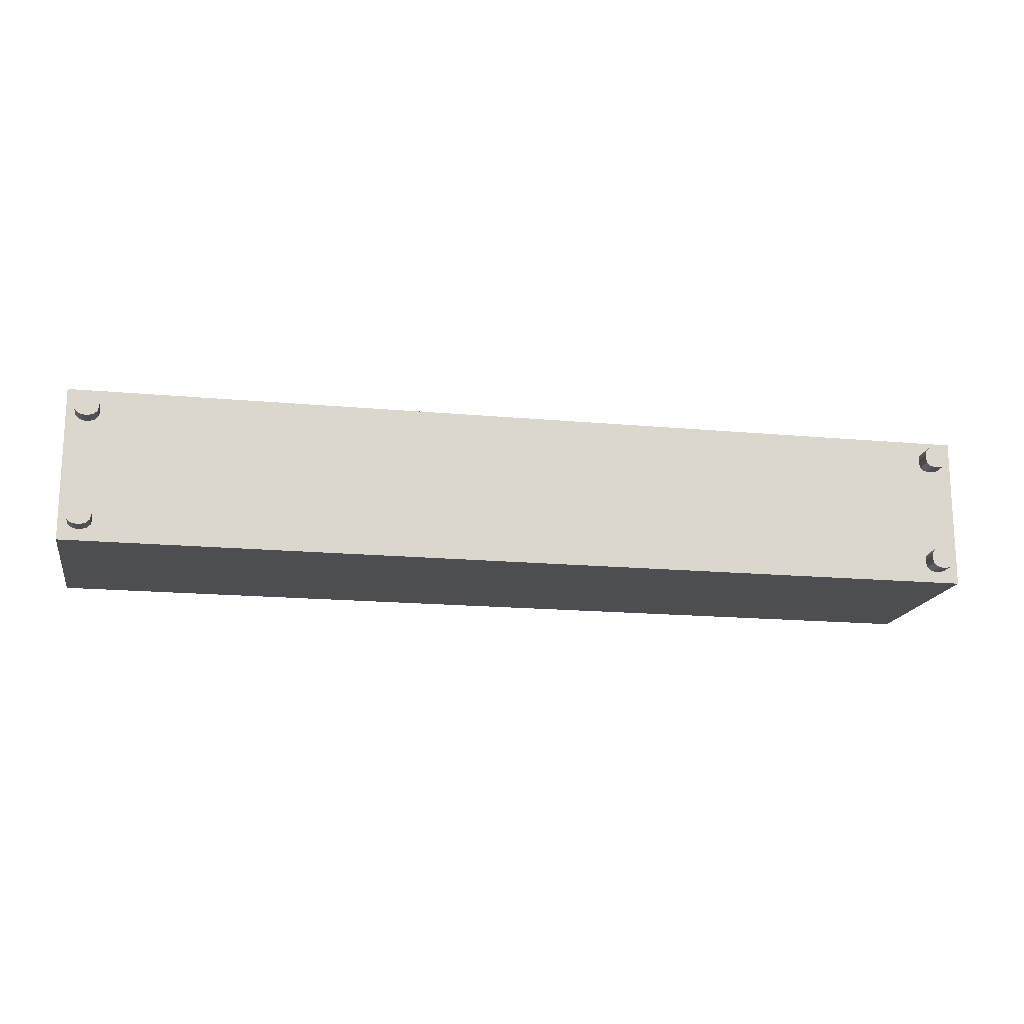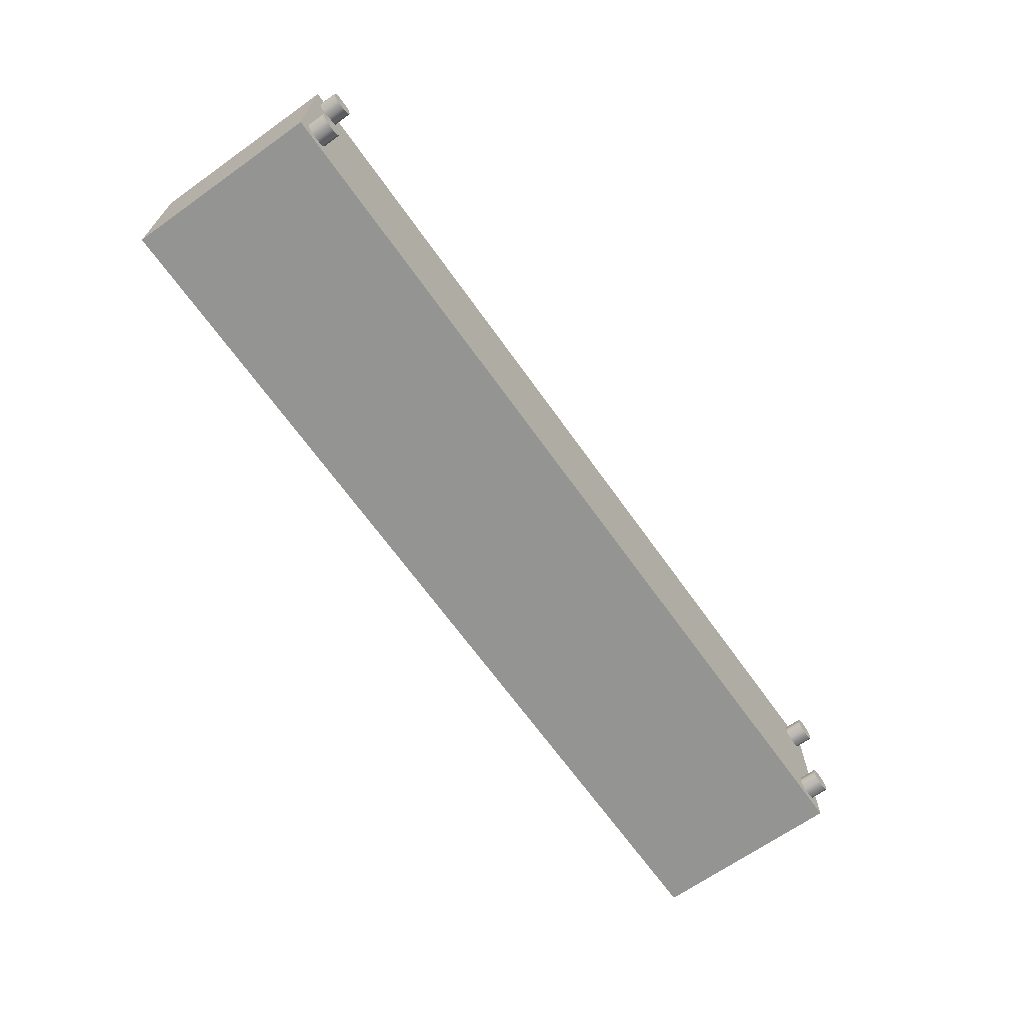
<metadata>
{"format":"obj","ext":"obj","renderer":"f3d","projection":"perspective","resolution":1024,"background":"white","views":[{"elev":-16.7,"azim":-10.7,"up":"+Z"},{"elev":-67.0,"azim":-54.6,"up":"+Z"}]}
</metadata>
<code>
g default
v -91.44 3.638 15.24
v 91.44 3.638 15.24
v -91.44 41.74 15.24
v 91.44 41.74 15.24
v -91.44 41.74 -15.24
v 91.44 41.74 -15.24
v -91.44 3.638 -15.24
v 91.44 3.638 -15.24
v 8.591 3.638 15.24
v 8.591 3.638 -15.24
v 8.591 41.74 -15.24
v 8.591 41.74 15.24
v 6.654 3.638 15.24
v 6.654 3.638 -15.24
v 6.654 41.74 -15.24
v 6.654 41.74 15.24
v 4.366 3.638 15.24
v 4.366 3.638 -15.24
v 4.366 41.74 -15.24
v 4.366 41.74 15.24
v -91.44 22 15.24
v 4.366 22 15.24
v 6.654 22 15.24
v 8.591 22 15.24
v 91.44 22 15.24
v 91.44 22 -15.24
v 8.591 22 -15.24
v 6.654 22 -15.24
v 4.366 22 -15.24
v -91.44 22 -15.24
v -91.44 32.16 -15.24
v 4.366 32.16 -15.24
v 6.654 32.16 -15.24
v 8.591 32.16 -15.24
v 91.44 32.16 -15.24
v 91.44 32.16 15.24
v 8.591 32.16 15.24
v 6.654 32.16 15.24
v 4.366 32.16 15.24
v -91.44 32.16 15.24
v -91.44 11.95 15.24
v 4.366 11.95 15.24
v 6.654 11.95 15.24
v 8.591 11.95 15.24
v 91.44 11.95 15.24
v 91.44 11.95 -15.24
v 8.591 11.95 -15.24
v 6.654 11.95 -15.24
v 4.366 11.95 -15.24
v -91.44 11.95 -15.24
v -91.44 37.03 -15.24
v 4.366 37.03 -15.24
v 6.654 37.03 -15.24
v 8.591 37.03 -15.24
v 91.44 37.03 -15.24
v 91.44 37.03 15.24
v 8.591 37.03 15.24
v 6.654 37.03 15.24
v 4.366 37.03 15.24
v -91.44 37.03 15.24
v -91.44 27.11 15.24
v 4.366 27.11 15.24
v 6.654 27.11 15.24
v 8.591 27.11 15.24
v 91.44 27.11 15.24
v 91.44 27.11 -15.24
v 8.591 27.11 -15.24
v 6.654 27.11 -15.24
v 4.366 27.11 -15.24
v -91.44 27.11 -15.24
v 4.366 16.38 15.24
v -91.44 16.38 15.24
v -91.44 16.38 -15.24
v 4.366 16.38 -15.24
v 6.654 16.38 -15.24
v 8.591 16.38 -15.24
v 91.44 16.38 -15.24
v 91.44 16.38 15.24
v 8.591 16.38 15.24
v 6.654 16.38 15.24
v -91.44 7.454 15.24
v 4.366 7.454 15.24
v 6.654 7.454 15.24
v 8.591 7.454 15.24
v 91.44 7.454 15.24
v 91.44 7.454 -15.24
v 8.591 7.454 -15.24
v 6.654 7.454 -15.24
v 4.366 7.454 -15.24
v -91.44 7.454 -15.24
v -89.82 3.638 15.24
v -89.82 3.638 -15.24
v -89.82 7.454 -15.24
v -89.82 11.95 -15.24
v -89.82 16.38 -15.24
v -89.82 22 -15.24
v -89.82 27.11 -15.24
v -89.82 32.16 -15.24
v -89.82 37.03 -15.24
v -89.82 41.74 -15.24
v -89.82 41.74 15.24
v -89.82 37.03 15.24
v -89.82 32.16 15.24
v -89.82 27.11 15.24
v -89.82 22 15.24
v -89.82 16.38 15.24
v -89.82 11.95 15.24
v -89.82 7.454 15.24
v -84.99 22 -15.24
v -84.99 16.38 -15.24
v -84.99 11.95 -15.24
v -84.99 7.454 -15.24
v -84.99 3.638 -15.24
v -84.99 3.638 15.24
v -84.99 7.454 15.24
v -84.99 11.95 15.24
v -84.99 16.38 15.24
v -84.99 22 15.24
v -84.99 27.11 15.24
v -84.99 32.16 15.24
v -84.99 37.03 15.24
v -84.99 41.74 15.24
v -84.99 41.74 -15.24
v -84.99 37.03 -15.24
v -84.99 32.16 -15.24
v -84.99 27.11 -15.24
v 89.39 3.638 15.24
v 89.39 7.454 15.24
v 89.39 11.95 15.24
v 89.39 16.38 15.24
v 89.39 22 15.24
v 89.39 27.11 15.24
v 89.39 32.16 15.24
v 89.39 37.03 15.24
v 89.39 41.74 15.24
v 89.39 41.74 -15.24
v 89.39 37.03 -15.24
v 89.39 32.16 -15.24
v 89.39 27.11 -15.24
v 89.39 22 -15.24
v 89.39 16.38 -15.24
v 89.39 11.95 -15.24
v 89.39 7.454 -15.24
v 89.39 3.638 -15.24
v 84.64 3.638 15.24
v 84.64 3.638 -15.24
v 84.64 7.454 -15.24
v 84.64 11.95 -15.24
v 84.64 16.38 -15.24
v 84.64 22 -15.24
v 84.64 27.11 -15.24
v 84.64 32.16 -15.24
v 84.64 37.03 -15.24
v 84.64 41.74 -15.24
v 84.64 41.74 15.24
v 84.64 37.03 15.24
v 84.64 32.16 15.24
v 84.64 27.11 15.24
v 84.64 22 15.24
v 84.64 16.38 15.24
v 84.64 11.95 15.24
v 84.64 7.454 15.24
v -91.44 41.74 13.37
v -89.82 41.74 13.37
v -84.99 41.74 13.37
v 4.366 41.74 13.37
v 6.654 41.74 13.37
v 8.591 41.74 13.37
v 84.64 41.74 13.37
v 89.39 41.74 13.37
v 91.44 41.74 13.37
v 91.44 37.03 13.37
v 91.44 32.16 13.37
v 91.44 27.11 13.37
v 91.44 22 13.37
v 91.44 16.38 13.37
v 91.44 11.95 13.37
v 91.44 7.454 13.37
v 91.44 3.638 13.37
v 8.591 3.638 13.37
v 6.654 3.638 13.37
v 4.366 3.638 13.37
v -91.44 3.638 13.37
v -91.44 7.454 13.37
v -91.44 11.95 13.37
v -91.44 16.38 13.37
v -91.44 22 13.37
v -91.44 27.11 13.37
v -91.44 32.16 13.37
v -91.44 37.03 13.37
v -91.44 3.638 -12.92
v 4.366 3.638 -12.92
v 6.654 3.638 -12.92
v 8.591 3.638 -12.92
v 91.44 3.638 -12.92
v 91.44 7.454 -12.92
v 91.44 11.95 -12.92
v 91.44 16.38 -12.92
v 91.44 22 -12.92
v 91.44 27.11 -12.92
v 91.44 32.16 -12.92
v 91.44 37.03 -12.92
v 91.44 41.74 -12.92
v 89.39 41.74 -12.92
v 84.64 41.74 -12.92
v 8.591 41.74 -12.92
v 6.654 41.74 -12.92
v 4.366 41.74 -12.92
v -84.99 41.74 -12.92
v -89.82 41.74 -12.92
v -91.44 41.74 -12.92
v -91.44 37.03 -12.92
v -91.44 32.16 -12.92
v -91.44 27.11 -12.92
v -91.44 22 -12.92
v -91.44 16.38 -12.92
v -91.44 11.95 -12.92
v -91.44 7.454 -12.92
v -91.44 41.74 8.942
v -89.82 41.74 8.942
v -84.99 41.74 8.942
v 4.366 41.74 8.942
v 6.654 41.74 8.942
v 8.591 41.74 8.942
v 84.64 41.74 8.942
v 89.39 41.74 8.942
v 91.44 41.74 8.942
v 91.44 37.03 8.942
v 91.44 32.16 8.942
v 91.44 27.11 8.942
v 91.44 22 8.942
v 91.44 16.38 8.942
v 91.44 11.95 8.942
v 91.44 7.454 8.942
v 91.44 3.638 8.942
v 8.591 3.638 8.942
v 6.654 3.638 8.942
v 4.366 3.638 8.942
v -91.44 3.638 8.942
v -91.44 7.454 8.942
v -91.44 11.95 8.942
v -91.44 16.38 8.942
v -91.44 22 8.942
v -91.44 27.11 8.942
v -91.44 32.16 8.942
v -91.44 37.03 8.942
v -91.44 3.638 -8.536
v 4.366 3.638 -8.536
v 6.654 3.638 -8.536
v 8.591 3.638 -8.536
v 91.44 3.638 -8.536
v 91.44 7.454 -8.536
v 91.44 11.95 -8.536
v 91.44 16.38 -8.536
v 91.44 22 -8.536
v 91.44 27.11 -8.536
v 91.44 32.16 -8.536
v 91.44 37.03 -8.536
v 91.44 41.74 -8.536
v 89.39 41.74 -8.536
v 84.64 41.74 -8.536
v 8.591 41.74 -8.536
v 6.654 41.74 -8.536
v 4.366 41.74 -8.536
v -84.99 41.74 -8.536
v -89.82 41.74 -8.536
v -91.44 41.74 -8.536
v -91.44 37.03 -8.536
v -91.44 32.16 -8.536
v -91.44 27.11 -8.536
v -91.44 22 -8.536
v -91.44 16.38 -8.536
v -91.44 11.95 -8.536
v -91.44 7.454 -8.536
v 6.654 32.16 16
v 4.366 32.16 16
v 4.366 27.11 16
v 6.654 27.11 16
v 4.366 22 16
v 6.654 22 16
v 4.366 16.38 16
v 6.654 16.38 16
v 84.64 37.03 15.24
v 84.64 32.16 15.24
v 8.591 37.03 15.24
v 8.591 32.16 15.24
v 84.64 27.11 15.24
v 84.64 22 15.24
v 8.591 27.11 15.24
v 8.591 22 15.24
v 84.64 16.38 15.24
v 84.64 11.95 15.24
v 8.591 16.38 15.24
v 8.591 11.95 15.24
v 89.39 27.11 16
v 89.39 32.16 16
v 84.64 32.16 16
v 84.64 27.11 16
v 8.591 32.16 16
v 8.591 27.11 16
v 89.39 7.454 16
v 89.39 11.95 16
v 84.64 11.95 16
v 84.64 7.454 16
v 8.591 11.95 16
v 8.591 7.454 16
v 84.64 41.74 16
v 84.64 37.03 16
v 89.39 37.03 16
v 89.39 41.74 16
v 8.591 41.74 16
v 8.591 37.03 16
v 89.39 16.38 16
v 89.39 22 16
v 84.64 22 16
v 84.64 16.38 16
v 8.591 22 16
v 8.591 16.38 16
v 88.44 3.638 13.12
v 89.13 3.638 12.42
v 89.39 3.638 11.48
v 91.01 3.638 13.37
v 89.39 3.638 14.99
v 87.49 3.638 13.37
v 89.39 0.1331 11.48
v 89.13 0.1331 12.42
v 88.44 0.1331 13.12
v 87.49 0.1331 13.37
v 84.89 3.638 12.42
v 85.58 3.638 13.12
v 86.53 3.638 13.37
v 84.64 3.638 14.99
v 83.02 3.638 13.37
v 84.64 3.638 11.48
v 84.64 0.1331 11.48
v 86.53 0.1331 13.37
v 85.58 0.1331 13.12
v 84.89 0.1331 12.42
v 85.58 3.638 9.196
v 84.89 3.638 9.891
v 84.64 3.638 10.84
v 83.02 3.638 8.942
v 84.64 3.638 7.323
v 86.53 3.638 8.942
v 86.53 0.1331 8.942
v 84.64 0.1331 10.84
v 84.89 0.1331 9.891
v 85.58 0.1331 9.196
v 89.13 3.638 9.891
v 88.44 3.638 9.196
v 87.49 3.638 8.942
v 89.39 3.638 7.323
v 91.01 3.638 8.942
v 89.39 3.638 10.84
v 89.39 0.1331 10.84
v 87.49 0.1331 8.942
v 88.44 0.1331 9.196
v 89.13 0.1331 9.891
v -85.94 3.638 13.12
v -85.24 3.638 12.42
v -84.99 3.638 11.48
v -83.37 3.638 13.37
v -84.99 3.638 14.99
v -86.88 3.638 13.37
v -84.99 0.1331 11.48
v -85.24 0.1331 12.42
v -85.94 0.1331 13.12
v -86.88 0.1331 13.37
v -89.57 3.638 12.42
v -88.87 3.638 13.12
v -87.92 3.638 13.37
v -89.82 3.638 14.99
v -89.82 3.638 11.48
v -89.82 0.1331 11.48
v -87.92 0.1331 13.37
v -88.87 0.1331 13.12
v -89.57 0.1331 12.42
v -88.87 3.638 9.196
v -89.57 3.638 9.891
v -89.82 3.638 10.84
v -89.82 3.638 7.323
v -87.92 3.638 8.942
v -87.92 0.1331 8.942
v -89.82 0.1331 10.84
v -89.57 0.1331 9.891
v -88.87 0.1331 9.196
v -85.24 3.638 9.891
v -85.94 3.638 9.196
v -86.88 3.638 8.942
v -84.99 3.638 7.323
v -83.37 3.638 8.942
v -84.99 3.638 10.84
v -84.99 0.1331 10.84
v -86.88 0.1331 8.942
v -85.94 0.1331 9.196
v -85.24 0.1331 9.891
v -89.57 3.638 -9.484
v -88.87 3.638 -8.79
v -87.92 3.638 -8.536
v -89.82 3.638 -6.916
v -89.82 3.638 -10.43
v -89.82 0.1331 -10.43
v -87.92 0.1331 -8.536
v -88.87 0.1331 -8.79
v -89.57 0.1331 -9.484
v -85.94 3.638 -8.79
v -85.24 3.638 -9.484
v -84.99 3.638 -10.43
v -83.37 3.638 -8.536
v -84.99 3.638 -6.916
v -86.88 3.638 -8.536
v -84.99 0.1331 -10.43
v -85.24 0.1331 -9.484
v -85.94 0.1331 -8.79
v -86.88 0.1331 -8.536
v -88.87 3.638 -12.67
v -89.57 3.638 -11.97
v -89.82 3.638 -11.03
v -89.82 3.638 -14.54
v -87.92 3.638 -12.92
v -87.92 0.1331 -12.92
v -89.82 0.1331 -11.03
v -89.57 0.1331 -11.97
v -88.87 0.1331 -12.67
v -85.24 3.638 -11.97
v -85.94 3.638 -12.67
v -86.88 3.638 -12.92
v -84.99 3.638 -14.54
v -83.37 3.638 -12.92
v -84.99 3.638 -11.03
v -84.99 0.1331 -11.03
v -86.88 0.1331 -12.92
v -85.94 0.1331 -12.67
v -85.24 0.1331 -11.97
v 84.89 3.638 -9.484
v 85.58 3.638 -8.79
v 86.53 3.638 -8.536
v 84.64 3.638 -6.916
v 83.02 3.638 -8.536
v 84.64 3.638 -10.43
v 84.64 0.1331 -10.43
v 86.53 0.1331 -8.536
v 85.58 0.1331 -8.79
v 84.89 0.1331 -9.484
v 88.44 3.638 -8.79
v 89.13 3.638 -9.484
v 89.39 3.638 -10.43
v 91.01 3.638 -8.536
v 89.39 3.638 -6.916
v 87.49 3.638 -8.536
v 89.39 0.1331 -10.43
v 89.13 0.1331 -9.484
v 88.44 0.1331 -8.79
v 87.49 0.1331 -8.536
v 85.58 3.638 -12.67
v 84.89 3.638 -11.97
v 84.64 3.638 -11.03
v 83.02 3.638 -12.92
v 84.64 3.638 -14.54
v 86.53 3.638 -12.92
v 86.53 0.1331 -12.92
v 84.64 0.1331 -11.03
v 84.89 0.1331 -11.97
v 85.58 0.1331 -12.67
v 89.13 3.638 -11.97
v 88.44 3.638 -12.67
v 87.49 3.638 -12.92
v 89.39 3.638 -14.54
v 91.01 3.638 -12.92
v 89.39 3.638 -11.03
v 89.39 0.1331 -11.03
v 87.49 0.1331 -12.92
v 88.44 0.1331 -12.67
v 89.13 0.1331 -11.97
v 89.39 3.638 13.91
v 89.93 3.638 13.37
v 84.1 3.638 13.37
v 84.64 3.638 13.91
v 84.64 3.638 8.402
v 84.1 3.638 8.942
v 89.93 3.638 8.942
v 89.39 3.638 8.402
v -84.99 3.638 13.91
v -84.45 3.638 13.37
v -90.36 3.638 13.37
v -89.82 3.638 13.91
v -89.82 3.638 8.402
v -90.36 3.638 8.942
v -84.45 3.638 8.942
v -84.99 3.638 8.402
v -90.36 3.638 -8.536
v -89.82 3.638 -7.996
v -84.99 3.638 -7.996
v -84.45 3.638 -8.536
v -89.82 3.638 -13.46
v -90.36 3.638 -12.92
v -84.45 3.638 -12.92
v -84.99 3.638 -13.46
v 84.1 3.638 -8.536
v 84.64 3.638 -7.996
v 89.39 3.638 -7.996
v 89.93 3.638 -8.536
v 84.64 3.638 -13.46
v 84.1 3.638 -12.92
v 89.93 3.638 -12.92
v 89.39 3.638 -13.46
g pCube10
f 295 296 297 298
f 260 261 225 226
f 138 139 151 152
f 229 230 256 257
f 269 270 244 245
f 236 237 249 250
f 67 68 33 34
f 262 263 223 224
f 37 38 63 64
f 237 238 248 249
f 68 69 32 33
f 263 264 222 223
f 275 276 277 278
f 97 98 125 126
f 265 266 220 221
f 103 104 119 120
f 106 107 116 117
f 80 71 42 43
f 79 80 43 44
f 129 130 160 161
f 232 233 253 254
f 141 142 148 149
f 47 48 75 76
f 48 49 74 75
f 94 95 110 111
f 272 273 241 242
f 98 99 124 125
f 33 32 52 53
f 34 33 53 54
f 137 138 152 153
f 228 229 257 258
f 133 134 156 157
f 57 58 38 37
f 58 59 39 38
f 102 103 120 121
f 268 269 245 246
f 107 108 115 116
f 43 42 82 83
f 44 43 83 84
f 301 302 303 304
f 233 234 252 253
f 142 143 147 148
f 87 88 48 47
f 88 89 49 48
f 93 94 111 112
f 273 274 240 241
f 99 100 123 124
f 53 52 19 15
f 54 53 15 11
f 136 137 153 154
f 227 228 258 259
f 307 308 309 310
f 16 58 57 12
f 20 59 58 16
f 101 102 121 122
f 267 268 246 219
f 104 105 118 119
f 278 277 279 280
f 64 63 23 24
f 131 132 158 159
f 230 231 255 256
f 139 140 150 151
f 27 28 68 67
f 28 29 69 68
f 96 97 126 109
f 270 271 243 244
f 105 106 117 118
f 271 272 242 243
f 95 96 109 110
f 75 74 29 28
f 76 75 28 27
f 140 141 149 150
f 231 232 254 255
f 313 314 315 316
f 24 23 80 79
f 280 279 281 282
f 108 91 114 115
f 83 82 17 13
f 84 83 13 9
f 127 128 162 145
f 234 235 251 252
f 146 147 143 144
f 14 88 87 10
f 18 89 88 14
f 92 93 112 113
f 274 247 239 240
f 247 400 381 239
f 90 93 92 7
f 50 94 93 90
f 73 95 94 50
f 30 96 95 73
f 70 97 96 30
f 31 98 97 70
f 51 99 98 31
f 5 100 99 51
f 219 220 266 267
f 60 102 101 3
f 40 103 102 60
f 61 104 103 40
f 21 105 104 61
f 72 106 105 21
f 41 107 106 72
f 81 108 107 41
f 1 91 108 81
f 110 109 29 74
f 111 110 74 49
f 112 111 49 89
f 113 112 89 18
f 238 391 390 410 409 248
f 115 114 17 82
f 116 115 82 42
f 117 116 42 71
f 118 117 71 22
f 119 118 22 62
f 120 119 62 39
f 121 120 39 59
f 122 121 59 20
f 264 265 221 222
f 124 123 19 52
f 125 124 52 32
f 126 125 32 69
f 109 126 69 29
f 85 128 127 2
f 45 129 128 85
f 78 130 129 45
f 25 131 130 78
f 65 132 131 25
f 36 133 132 65
f 56 134 133 36
f 135 134 56 4
f 259 260 226 227
f 55 137 136 6
f 35 138 137 55
f 66 139 138 35
f 26 140 139 66
f 77 141 140 26
f 46 142 141 77
f 86 143 142 46
f 144 143 86 8
f 235 353 352 449 448 251
f 10 87 147 146
f 148 147 87 47
f 149 148 47 76
f 150 149 76 27
f 151 150 27 67
f 152 151 67 34
f 153 152 34 54
f 154 153 54 11
f 261 262 224 225
f 311 312 308 307
f 284 283 285 286
f 298 297 299 300
f 288 287 289 290
f 316 315 317 318
f 292 291 293 294
f 304 303 305 306
f 145 162 84 9
f 3 101 164 163
f 165 164 101 122
f 166 165 122 20
f 167 166 20 16
f 168 167 16 12
f 169 168 12 155
f 170 169 155 135
f 171 170 135 4
f 56 172 171 4
f 36 173 172 56
f 65 174 173 36
f 25 175 174 65
f 78 176 175 25
f 45 177 176 78
f 85 178 177 45
f 2 179 178 85
f 127 323 322 179 2
f 145 332 331 324 323 127
f 9 180 333 332 145
f 13 181 180 9
f 17 182 181 13
f 114 363 362 182 17
f 91 372 371 364 363 114
f 183 372 91 1
f 184 183 1 81
f 185 184 81 41
f 186 185 41 72
f 187 186 72 21
f 188 187 21 61
f 189 188 61 40
f 190 189 40 60
f 163 190 60 3
f 7 92 419 191
f 192 429 428 113 18
f 193 192 18 14
f 194 193 14 10
f 195 469 468 144 8
f 196 195 8 86
f 197 196 86 46
f 198 197 46 77
f 199 198 77 26
f 200 199 26 66
f 201 200 66 35
f 202 201 35 55
f 203 202 55 6
f 136 204 203 6
f 154 205 204 136
f 11 206 205 154
f 15 207 206 11
f 19 208 207 15
f 123 209 208 19
f 100 210 209 123
f 211 210 100 5
f 51 212 211 5
f 31 213 212 51
f 70 214 213 31
f 30 215 214 70
f 73 216 215 30
f 50 217 216 73
f 90 218 217 50
f 7 191 218 90
f 163 164 220 219
f 221 220 164 165
f 222 221 165 166
f 223 222 166 167
f 224 223 167 168
f 225 224 168 169
f 226 225 169 170
f 227 226 170 171
f 171 172 228 227
f 172 173 229 228
f 173 174 230 229
f 174 175 231 230
f 175 176 232 231
f 176 177 233 232
f 177 178 234 233
f 178 179 235 234
f 179 322 321 354 353 235
f 180 181 237 236
f 181 182 238 237
f 182 362 361 392 391 238
f 239 380 373 183
f 240 239 183 184
f 241 240 184 185
f 242 241 185 186
f 243 242 186 187
f 244 243 187 188
f 245 244 188 189
f 246 245 189 190
f 219 246 190 163
f 191 418 401 247
f 248 409 408 430 429 192
f 249 248 192 193
f 250 249 193 194
f 251 448 447 470 469 195
f 252 251 195 196
f 253 252 196 197
f 254 253 197 198
f 255 254 198 199
f 256 255 199 200
f 257 256 200 201
f 258 257 201 202
f 259 258 202 203
f 203 204 260 259
f 204 205 261 260
f 205 206 262 261
f 206 207 263 262
f 207 208 264 263
f 208 209 265 264
f 209 210 266 265
f 267 266 210 211
f 211 212 268 267
f 212 213 269 268
f 213 214 270 269
f 214 215 271 270
f 215 216 272 271
f 216 217 273 272
f 217 218 274 273
f 218 191 247 274
f 328 324 331 336
f 335 334 341 346
f 345 344 351 356
f 355 354 321 325
f 368 364 371 375
f 374 373 380 384
f 383 382 389 394
f 393 392 361 365
f 415 411 399 403
f 402 401 418 422
f 421 420 427 432
f 431 430 408 412
f 454 450 437 442
f 441 440 457 462
f 461 460 467 472
f 471 470 447 451
f 38 39 276 275
f 39 62 277 276
f 63 38 275 278
f 62 22 279 277
f 23 63 278 280
f 22 71 281 279
f 71 80 282 281
f 80 23 280 282
f 157 156 283 284
f 156 57 285 283
f 57 37 286 285
f 37 157 284 286
f 159 158 287 288
f 158 64 289 287
f 64 24 290 289
f 24 159 288 290
f 161 160 291 292
f 160 79 293 291
f 79 44 294 293
f 44 161 292 294
f 132 133 296 295
f 133 157 297 296
f 158 132 295 298
f 157 37 299 297
f 37 64 300 299
f 64 158 298 300
f 128 129 302 301
f 129 161 303 302
f 162 128 301 304
f 161 44 305 303
f 44 84 306 305
f 84 162 304 306
f 156 134 309 308
f 134 135 310 309
f 135 155 307 310
f 12 57 312 311
f 57 156 308 312
f 155 12 311 307
f 130 131 314 313
f 131 159 315 314
f 160 130 313 316
f 159 24 317 315
f 24 79 318 317
f 79 160 316 318
f 334 333 180 236 342 341
f 343 342 236 250 439 438
f 352 351 344 343 438 437 450 449
f 390 389 382 381 400 399 411 410
f 428 427 420 419 92 113
f 440 439 250 194 458 457
f 459 458 194 10 146
f 468 467 460 459 146 144
f 321 320 326 325
f 320 319 327 326
f 319 324 328 327
f 331 330 337 336
f 330 329 338 337
f 329 334 335 338
f 341 340 347 346
f 340 339 348 347
f 339 344 345 348
f 351 350 357 356
f 350 349 358 357
f 349 354 355 358
f 361 360 366 365
f 360 359 367 366
f 359 364 368 367
f 371 370 376 375
f 370 369 377 376
f 369 373 374 377
f 380 379 385 384
f 379 378 386 385
f 378 382 383 386
f 389 388 395 394
f 388 387 396 395
f 387 392 393 396
f 399 398 404 403
f 398 397 405 404
f 397 401 402 405
f 408 407 413 412
f 407 406 414 413
f 406 411 415 414
f 418 417 423 422
f 417 416 424 423
f 416 420 421 424
f 427 426 433 432
f 426 425 434 433
f 425 430 431 434
f 437 436 443 442
f 436 435 444 443
f 435 440 441 444
f 447 446 452 451
f 446 445 453 452
f 445 450 454 453
f 457 456 463 462
f 456 455 464 463
f 455 460 461 464
f 467 466 473 472
f 466 465 474 473
f 465 470 471 474
f 355 325 326 327 328 336 337 338 335 346 347 348 345 356 357 358
f 393 365 366 367 368 375 376 377 374 384 385 386 383 394 395 396
f 431 412 413 414 415 403 404 405 402 422 423 424 421 432 433 434
f 471 451 452 453 454 442 443 444 441 462 463 464 461 472 473 474
f 324 319 475 323
f 323 475 476 322
f 322 476 320 321
f 320 476 475 319
f 334 329 477 333
f 333 477 478 332
f 332 478 330 331
f 330 478 477 329
f 344 339 479 343
f 343 479 480 342
f 342 480 340 341
f 340 480 479 339
f 354 349 481 353
f 353 481 482 352
f 352 482 350 351
f 350 482 481 349
f 364 359 483 363
f 363 483 484 362
f 362 484 360 361
f 360 484 483 359
f 373 369 485 183
f 183 485 486 372
f 372 486 370 371
f 370 486 485 369
f 382 378 487 381
f 381 487 488 239
f 239 488 379 380
f 379 488 487 378
f 392 387 489 391
f 391 489 490 390
f 390 490 388 389
f 388 490 489 387
f 401 397 491 247
f 247 491 492 400
f 400 492 398 399
f 398 492 491 397
f 411 406 493 410
f 410 493 494 409
f 409 494 407 408
f 407 494 493 406
f 420 416 495 419
f 419 495 496 191
f 191 496 417 418
f 417 496 495 416
f 430 425 497 429
f 429 497 498 428
f 428 498 426 427
f 426 498 497 425
f 440 435 499 439
f 439 499 500 438
f 438 500 436 437
f 436 500 499 435
f 450 445 501 449
f 449 501 502 448
f 448 502 446 447
f 446 502 501 445
f 460 455 503 459
f 459 503 504 458
f 458 504 456 457
f 456 504 503 455
f 470 465 505 469
f 469 505 506 468
f 468 506 466 467
f 466 506 505 465

</code>
